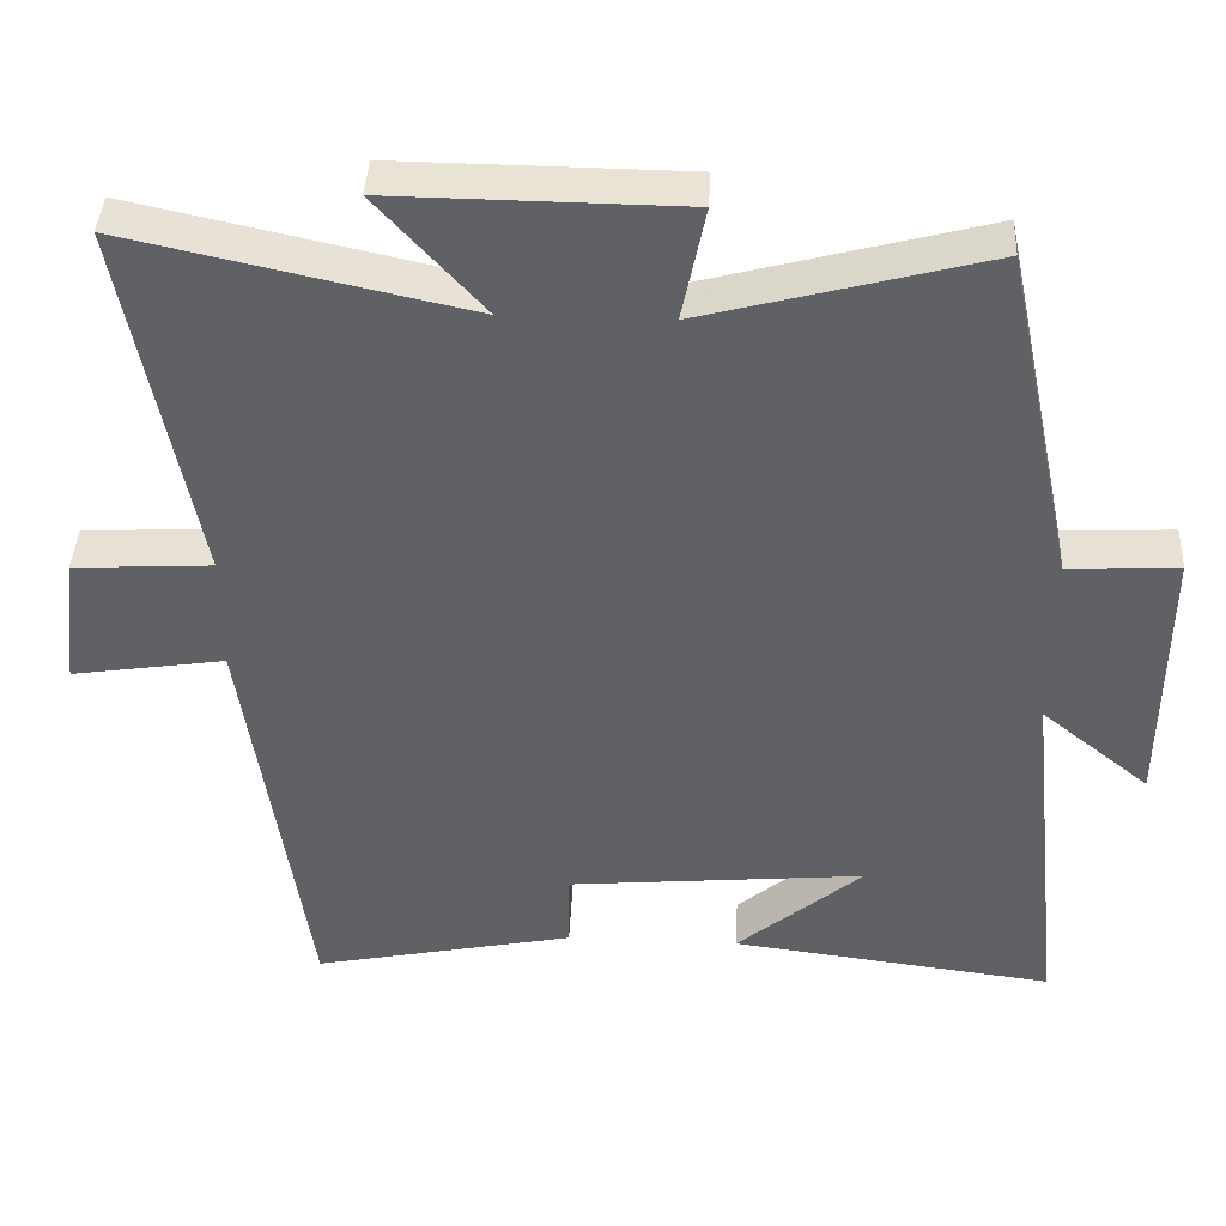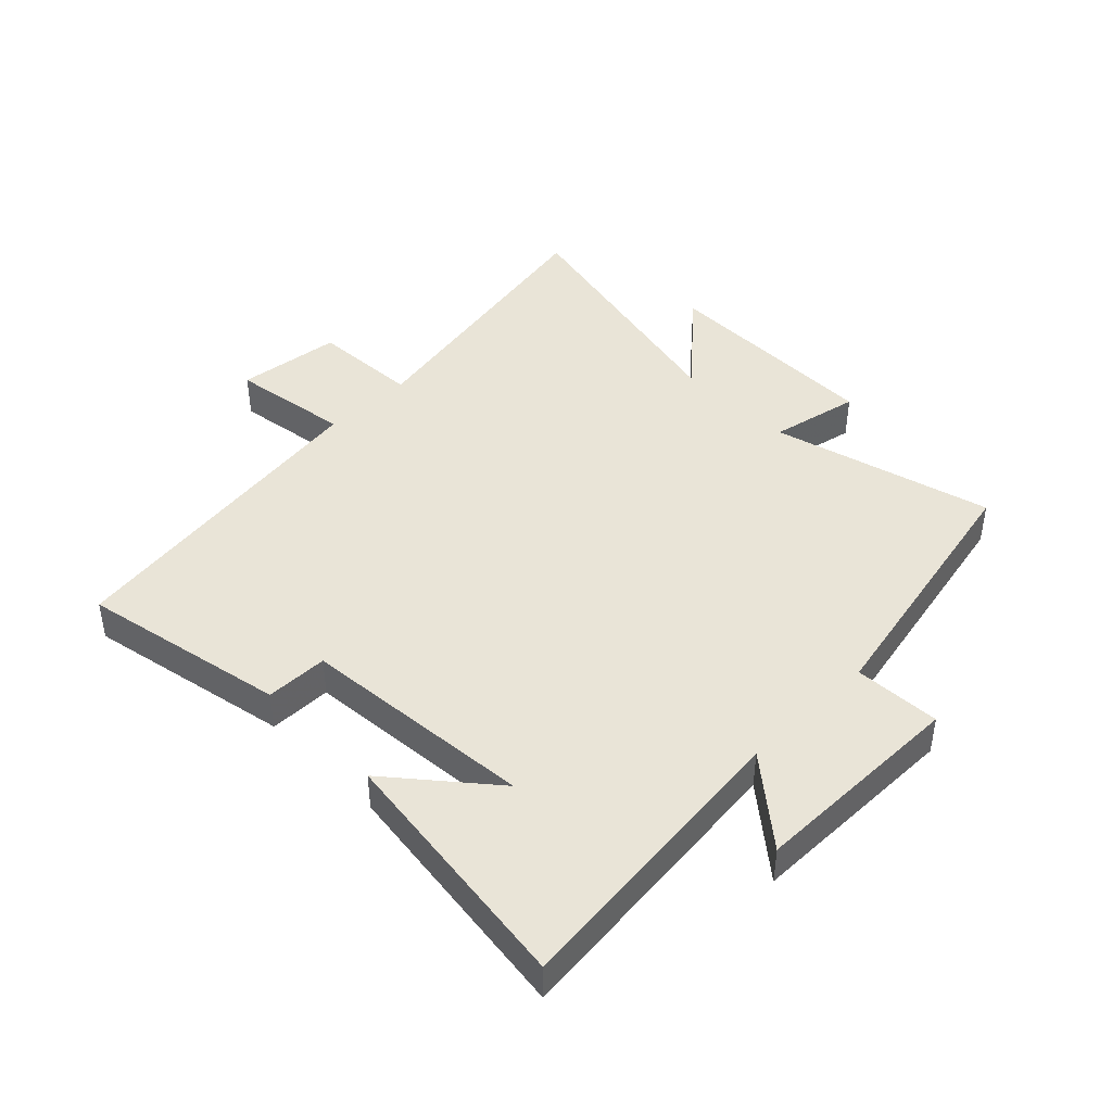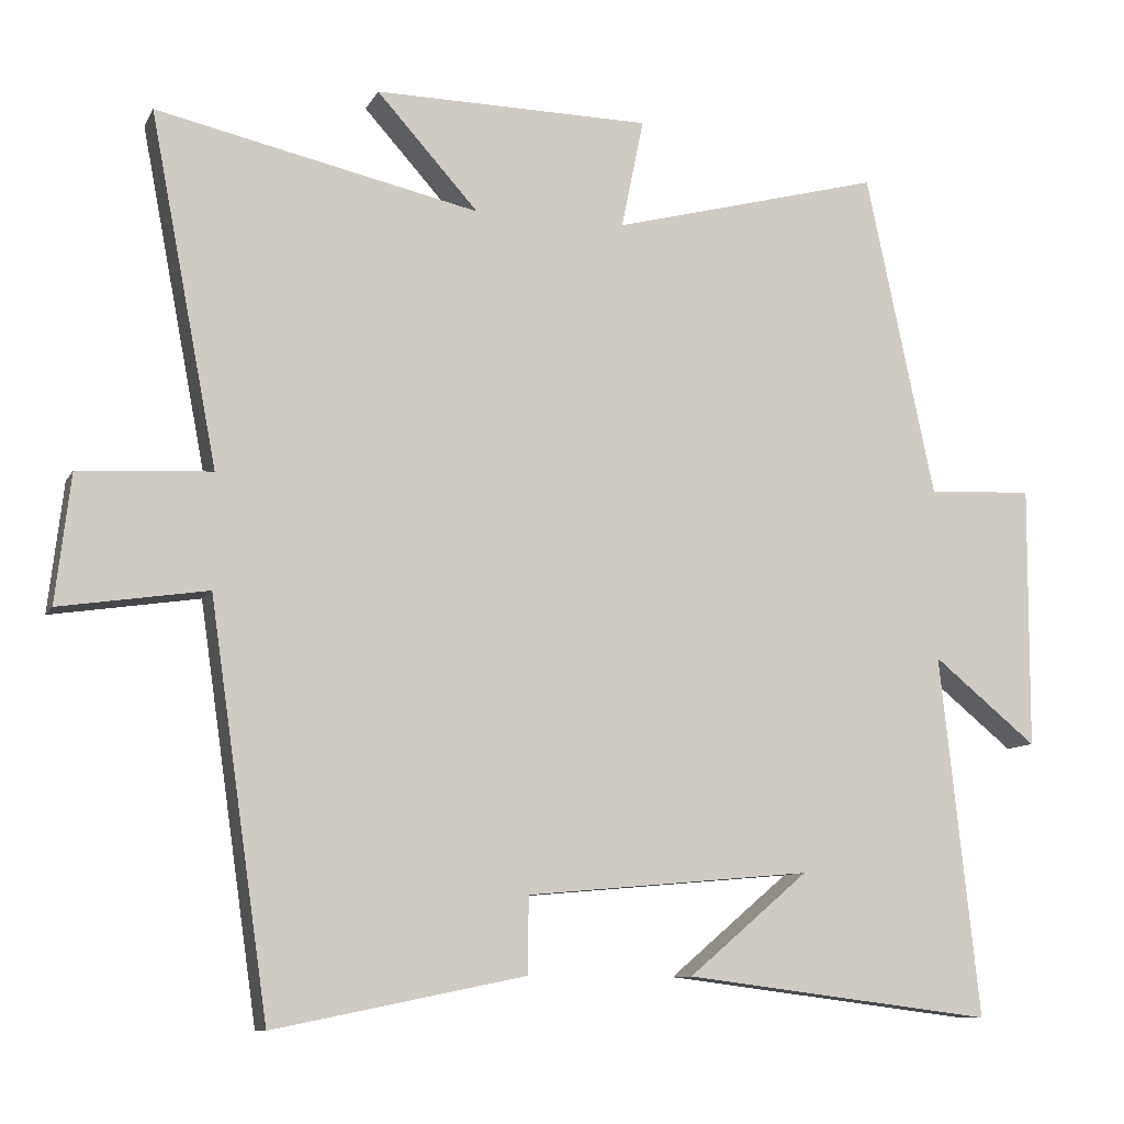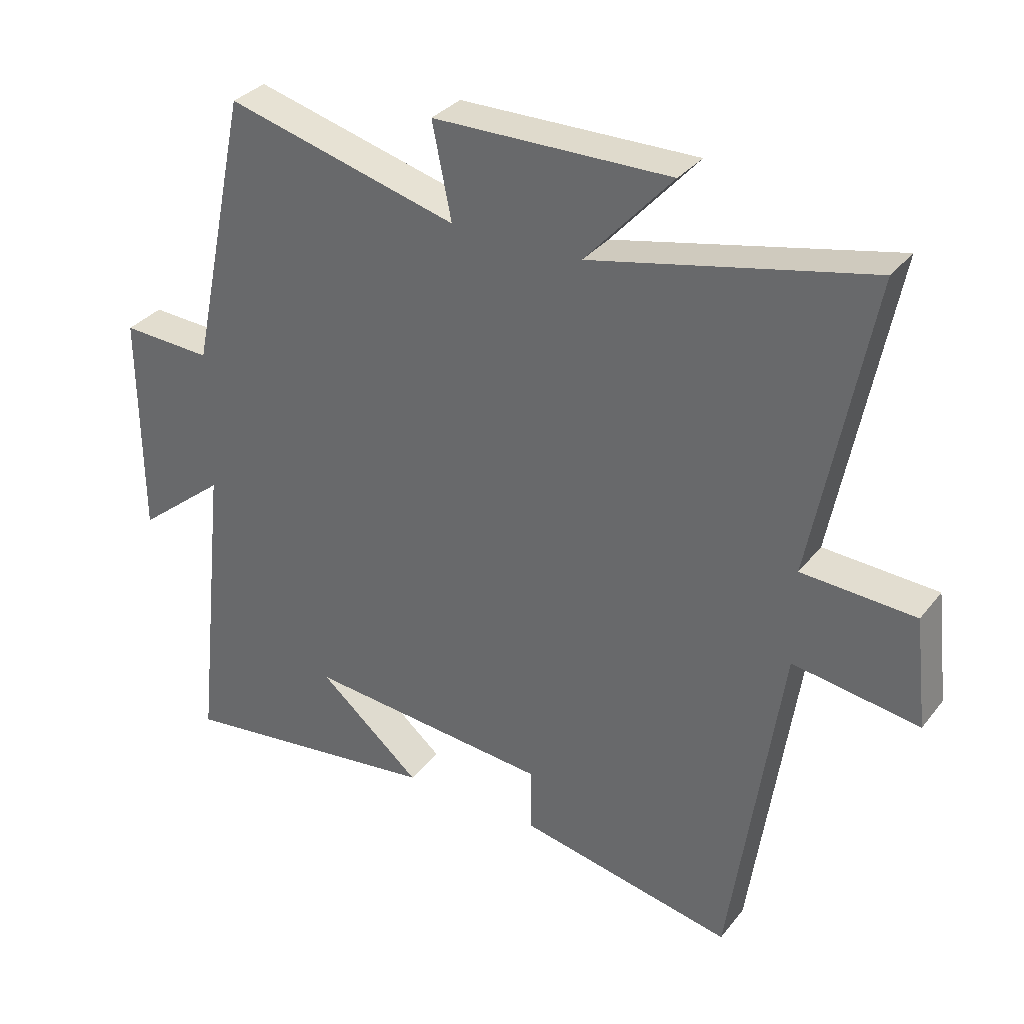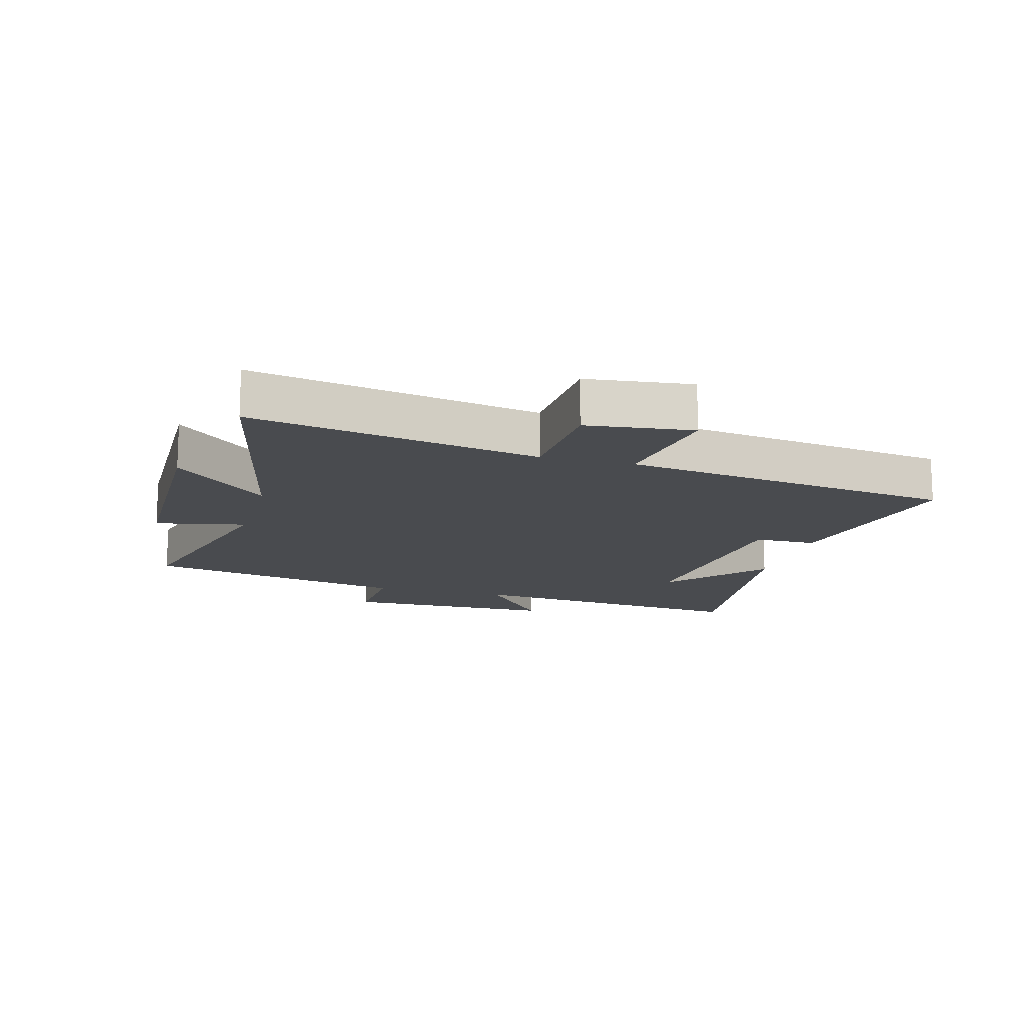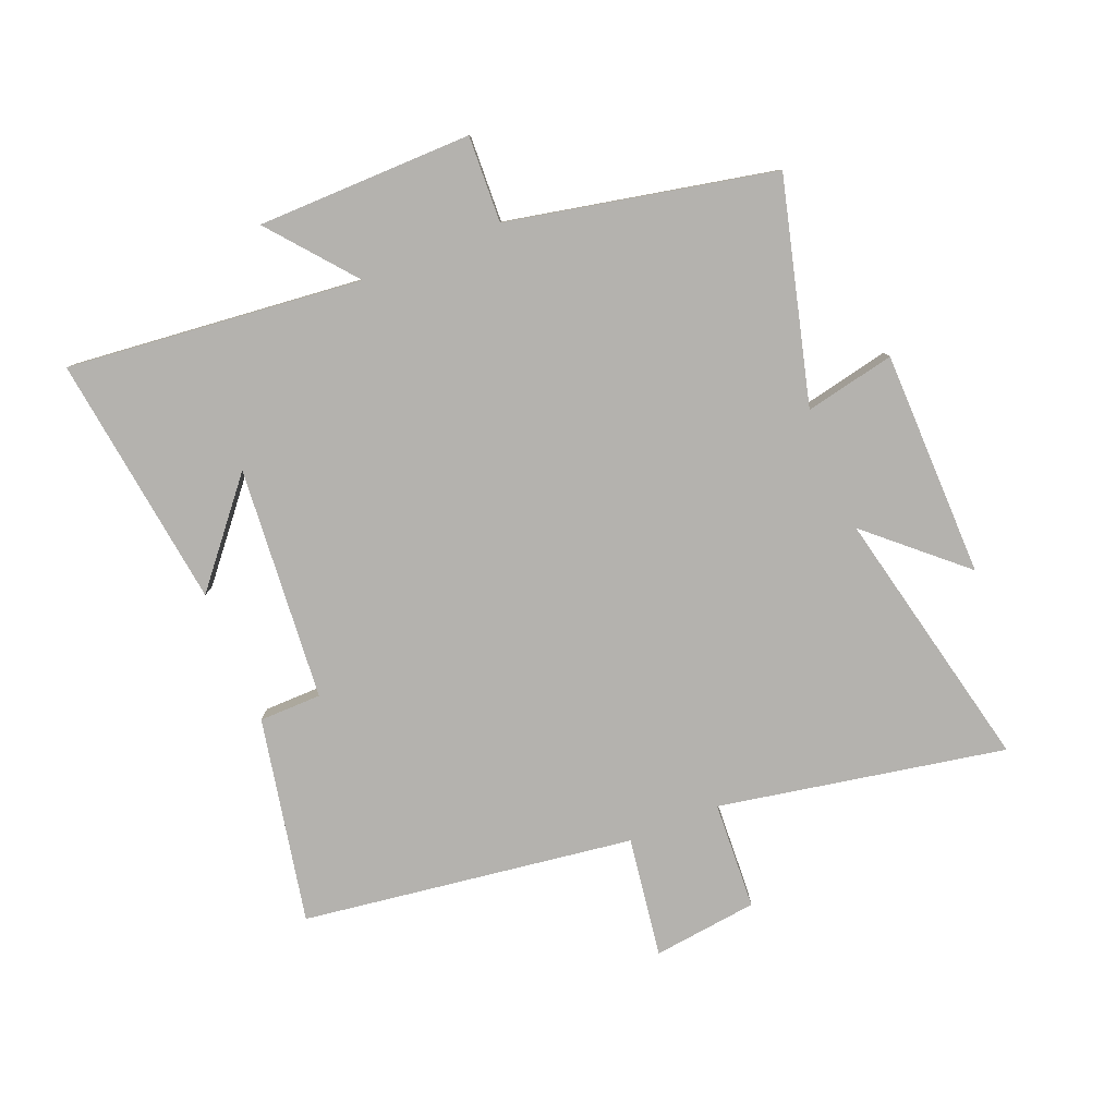
<metadata>
{"format":"obj","ext":"obj","renderer":"f3d","projection":"perspective","resolution":1024,"background":"white","views":[{"elev":40.8,"azim":-177.3,"up":"+Z"},{"elev":43.3,"azim":-134.5,"up":"+Y"},{"elev":-9.6,"azim":162.0,"up":"+Z"},{"elev":32.9,"azim":31.9,"up":"+Z"},{"elev":-14.2,"azim":74.7,"up":"+Y"},{"elev":-79.8,"azim":-67.6,"up":"+Y"}]}
</metadata>
<code>
v -0.552 0.07 -0.553
v -0.5 0.07 -0.07
v -0.639 0.07 -0.183
v -0.641 0.07 0.169
v -0.5 0.07 0.162
v -0.408 0.07 0.596
v -0.046 0.07 0.5
v -0.076 0.07 0.647
v 0.294 0.07 0.651
v 0.158 0.07 0.5
v 0.59 0.07 0.595
v 0.5 0.07 0.127
v 0.677 0.07 0.117
v 0.697 0.07 -0.055
v 0.5 0.07 -0.025
v 0.421 0.07 -0.568
v 0.085 0.07 -0.5
v 0.084 0.07 -0.398
v -0.298 0.07 -0.364
v -0.137 0.07 -0.5
v -0.552 0 -0.553
v -0.5 0 -0.07
v -0.639 0 -0.183
v -0.641 0 0.169
v -0.5 0 0.162
v -0.408 0 0.596
v -0.046 0 0.5
v -0.076 0 0.647
v 0.294 0 0.651
v 0.158 0 0.5
v 0.59 0 0.595
v 0.5 0 0.127
v 0.677 0 0.117
v 0.697 0 -0.055
v 0.5 0 -0.025
v 0.421 0 -0.568
v 0.085 0 -0.5
v 0.084 0 -0.398
v -0.298 0 -0.364
v -0.137 0 -0.5
f 19 20 1
f 15 16 17 18
f 15 18 19
f 12 13 14 15
f 12 15 19
f 10 11 12 19
f 7 8 9 10
f 19 1 2
f 10 19 2
f 7 10 2
f 5 6 7 2
f 2 3 4 5
f 21 40 39
f 38 37 36 35
f 39 38 35
f 35 34 33 32
f 39 35 32
f 39 32 31 30
f 30 29 28 27
f 22 21 39
f 22 39 30
f 22 30 27
f 22 27 26 25
f 25 24 23 22
f 1 21 22 2
f 2 22 23 3
f 3 23 24 4
f 4 24 25 5
f 5 25 26 6
f 6 26 27 7
f 7 27 28 8
f 8 28 29 9
f 9 29 30 10
f 10 30 31 11
f 11 31 32 12
f 12 32 33 13
f 13 33 34 14
f 14 34 35 15
f 15 35 36 16
f 16 36 37 17
f 17 37 38 18
f 18 38 39 19
f 19 39 40 20
f 20 40 21 1

</code>
